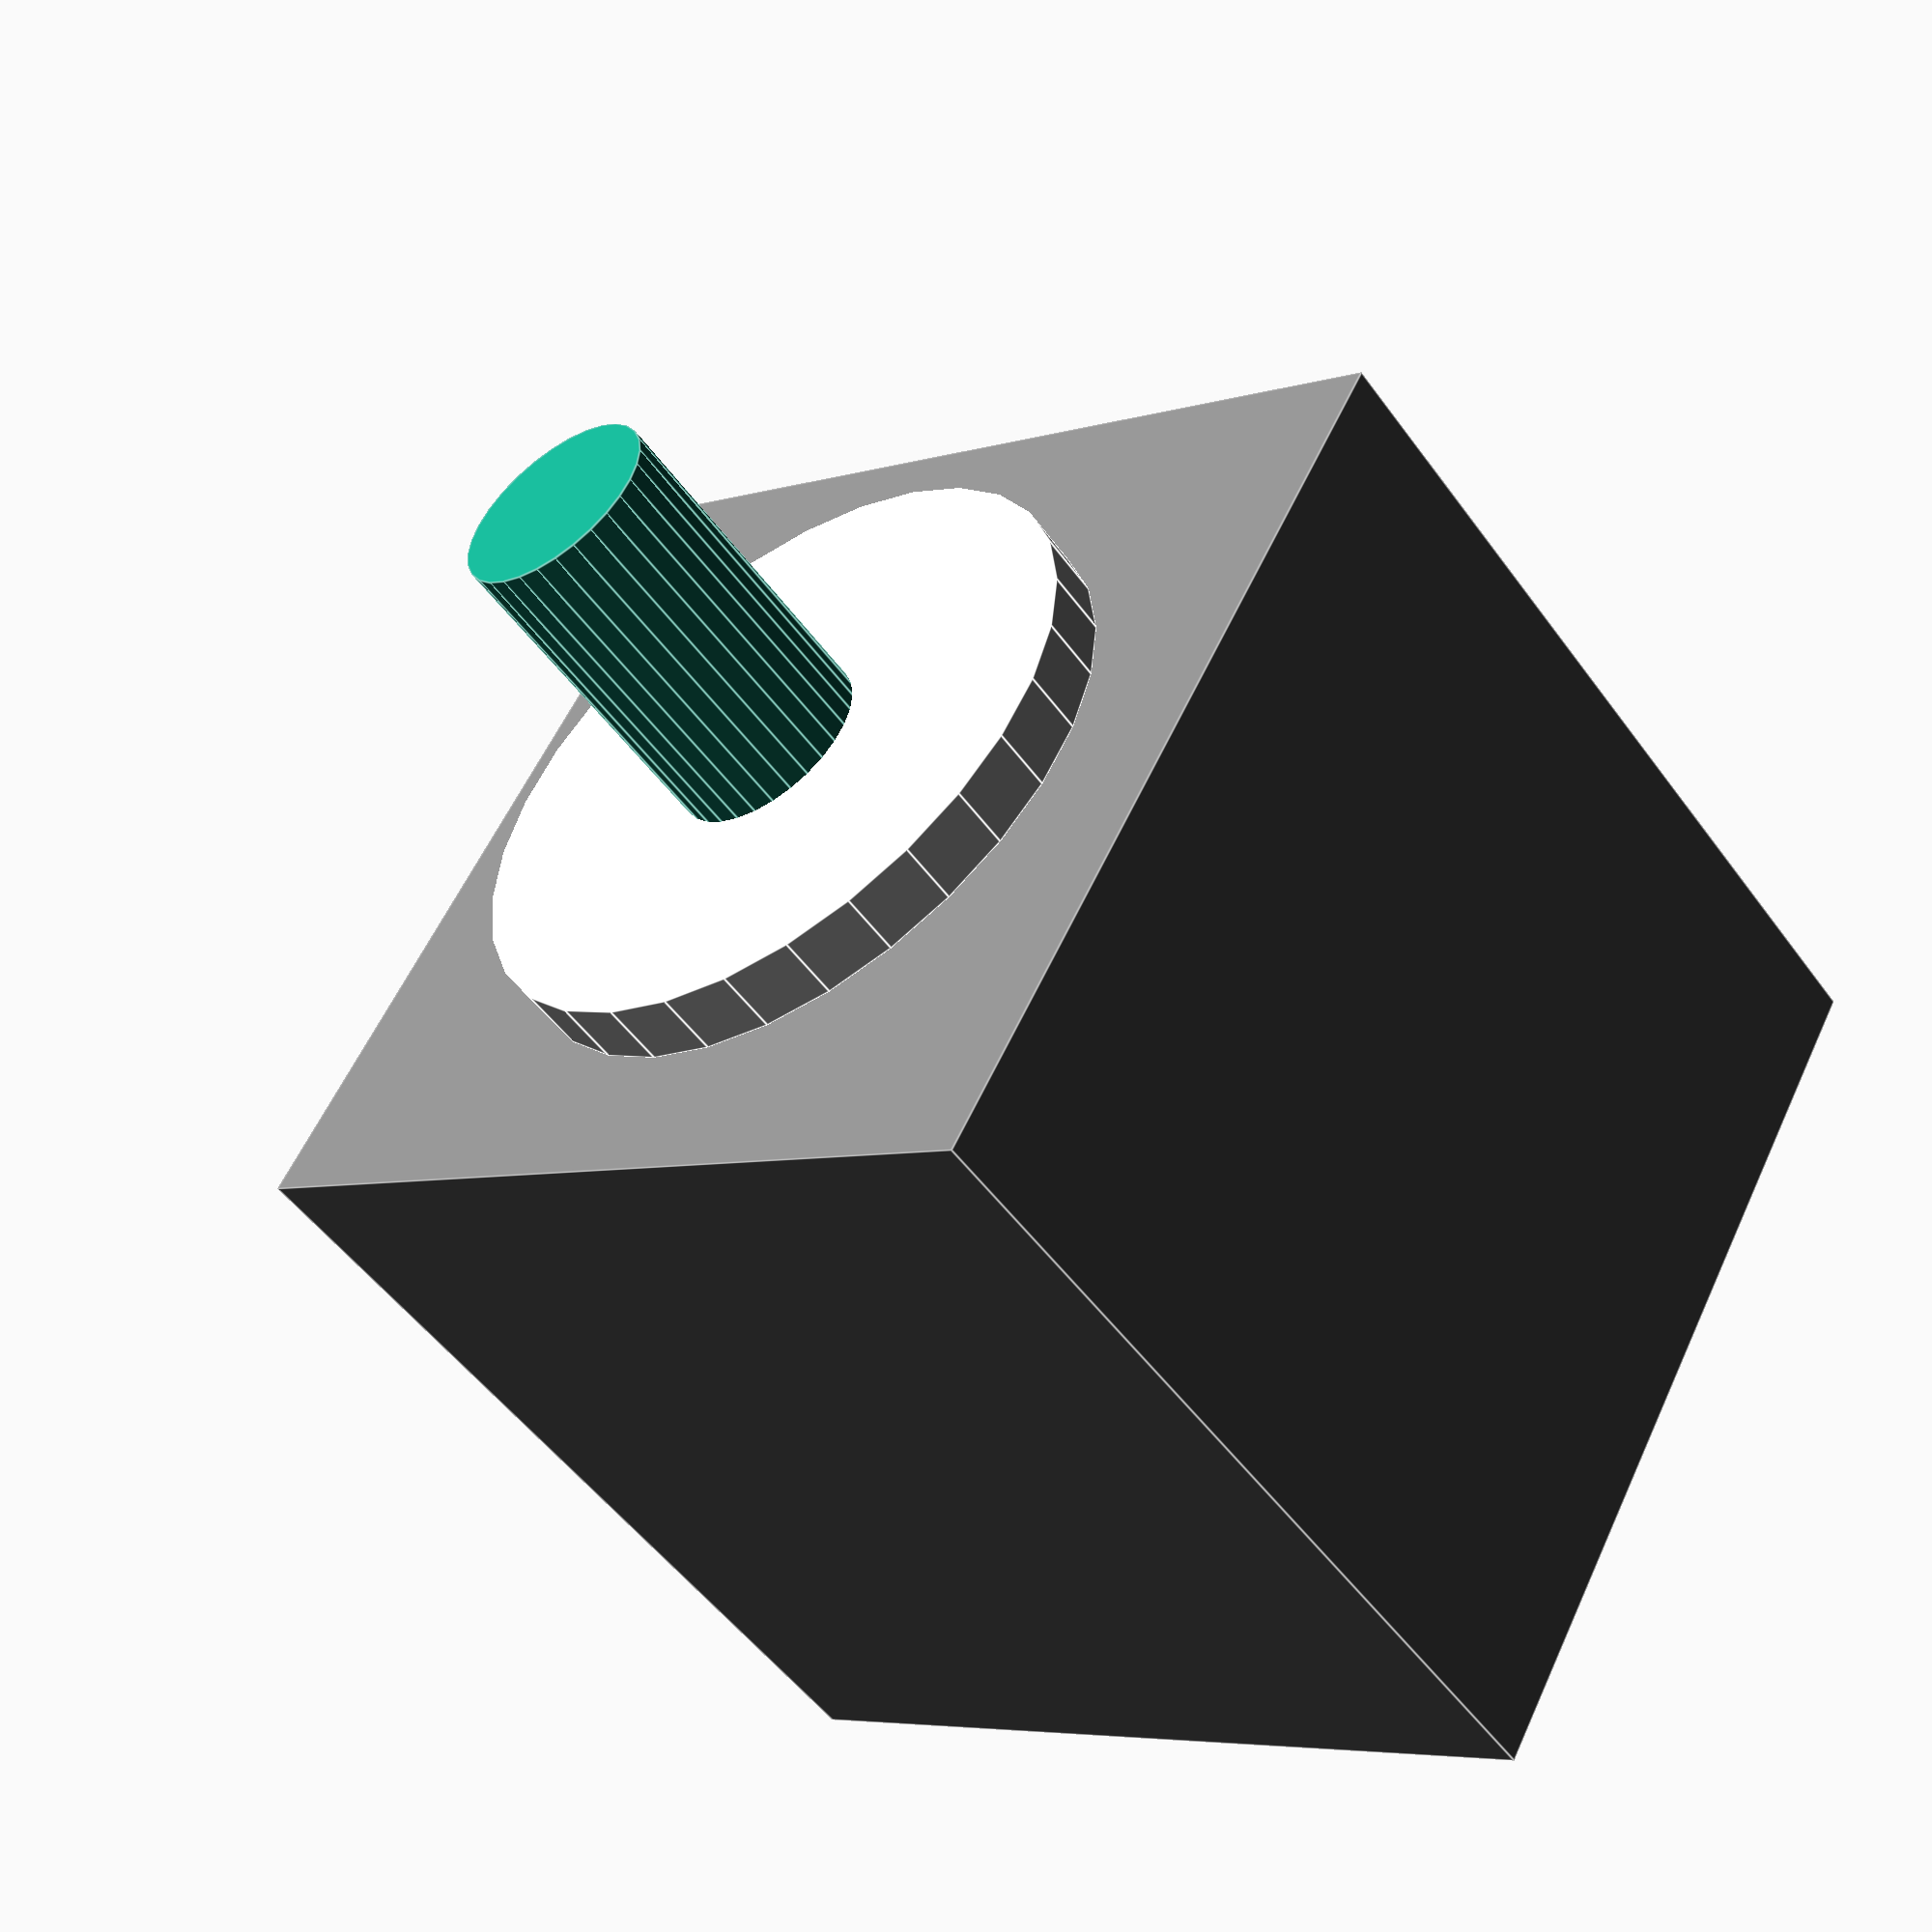
<openscad>
module nema11(){

}

nema11();

{
    union()
    {
        translate([-14, -14, 0])
        color("gray")cube([28, 28, 28]);
        translate([0, 0, 28])
        color("white")cylinder (h=2, r=10, $fn=30);
        translate([0, 0, 20])
        cylinder(h=20, r=3, $fn=30);
        
    }
    difference(){
        cylinder(h=5, r=2, $fn=6);
       
    }
}
for(i=[0: 2: 99])
    translate([15 , 0, 0])nema11(5, 6, 2);


</openscad>
<views>
elev=231.0 azim=300.1 roll=145.3 proj=p view=edges
</views>
